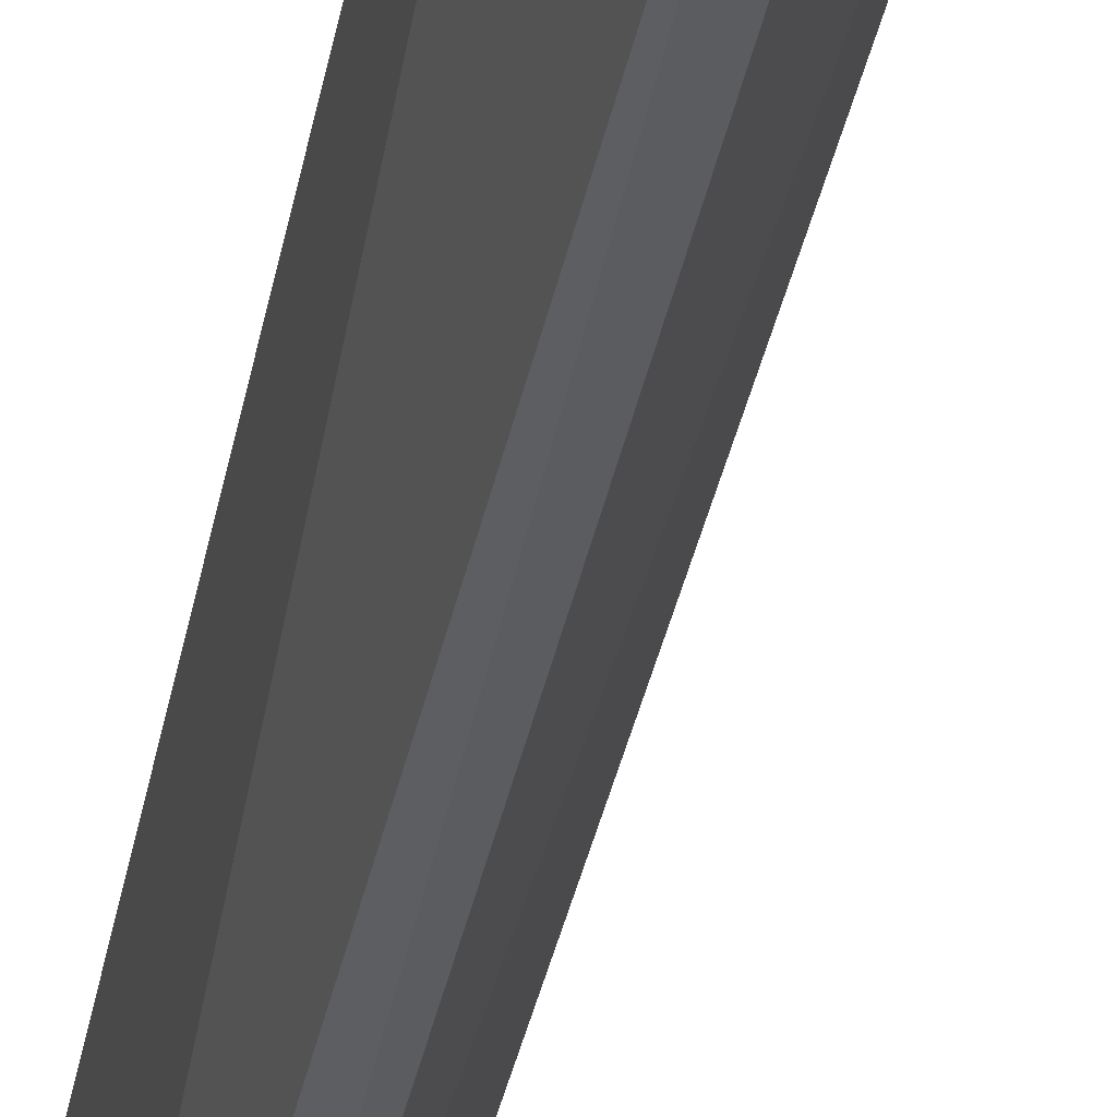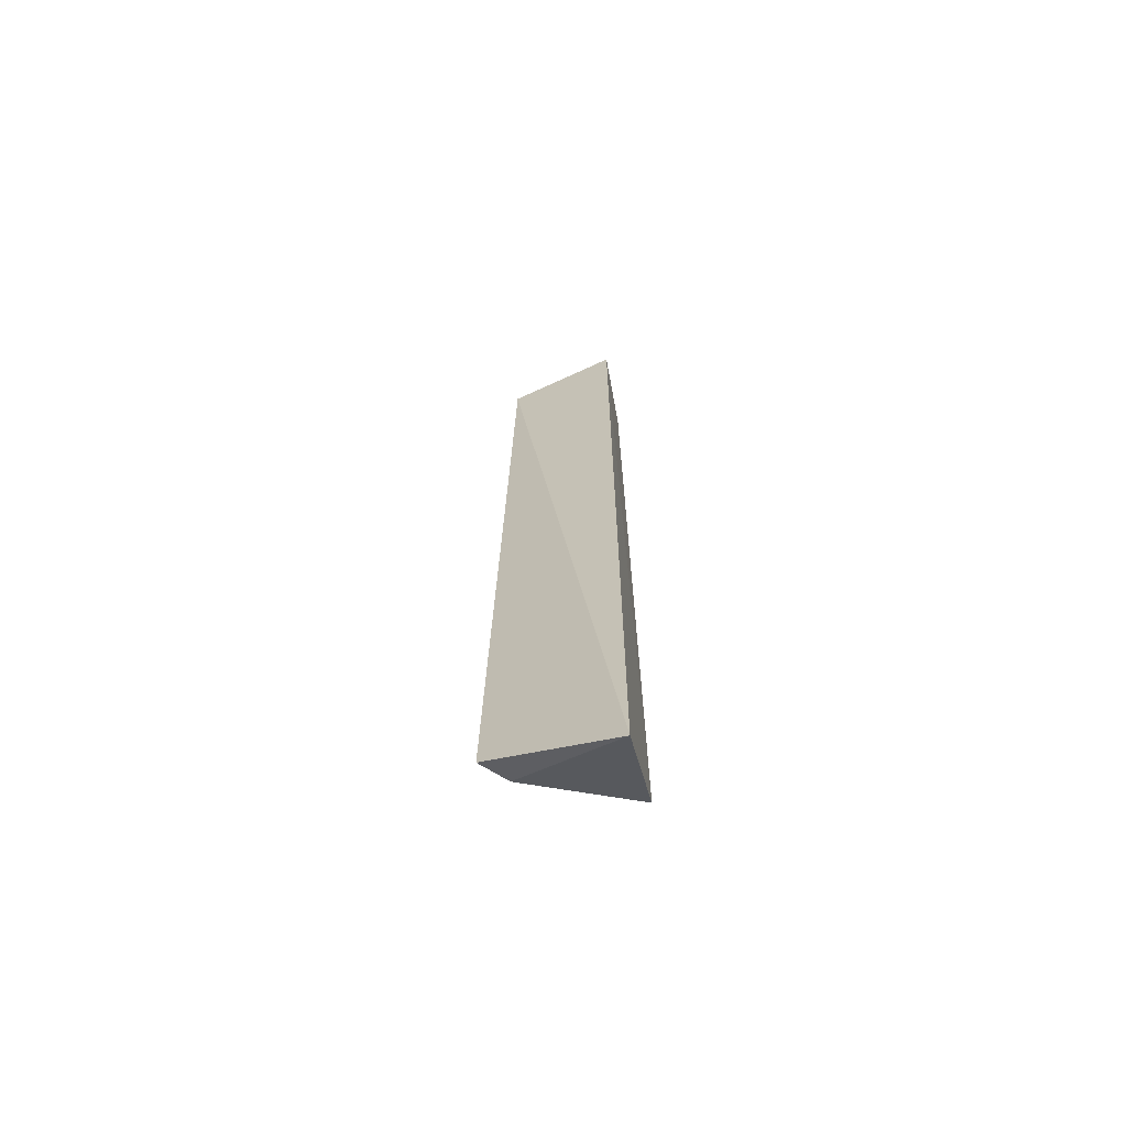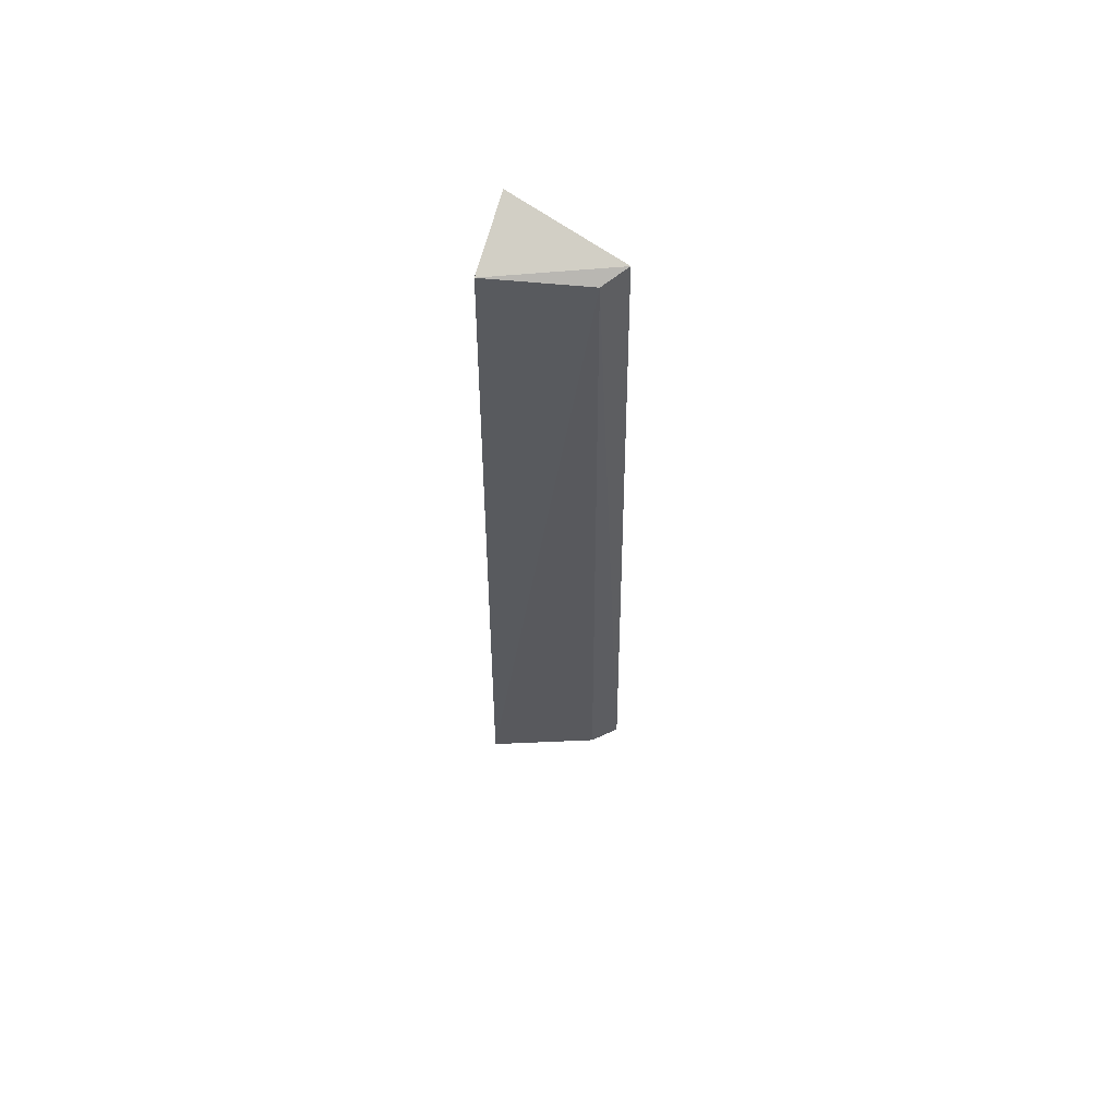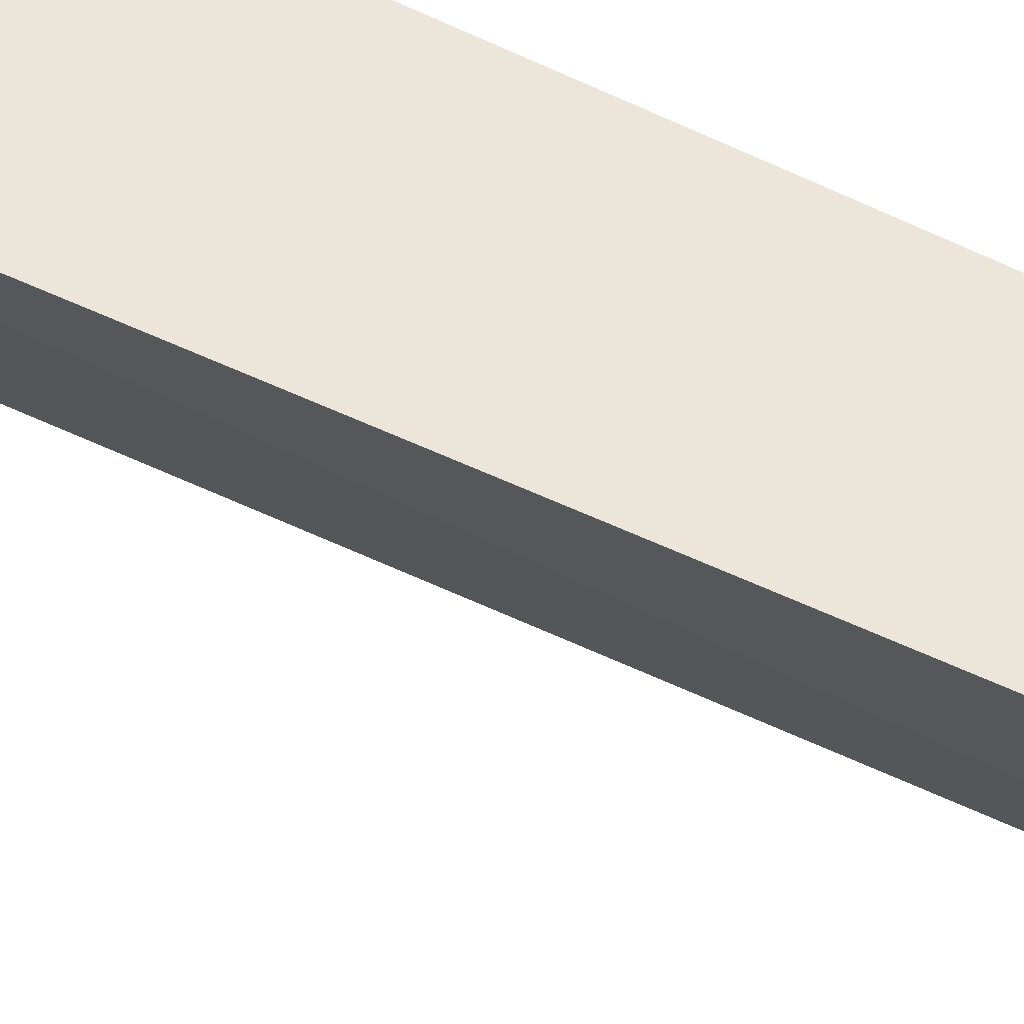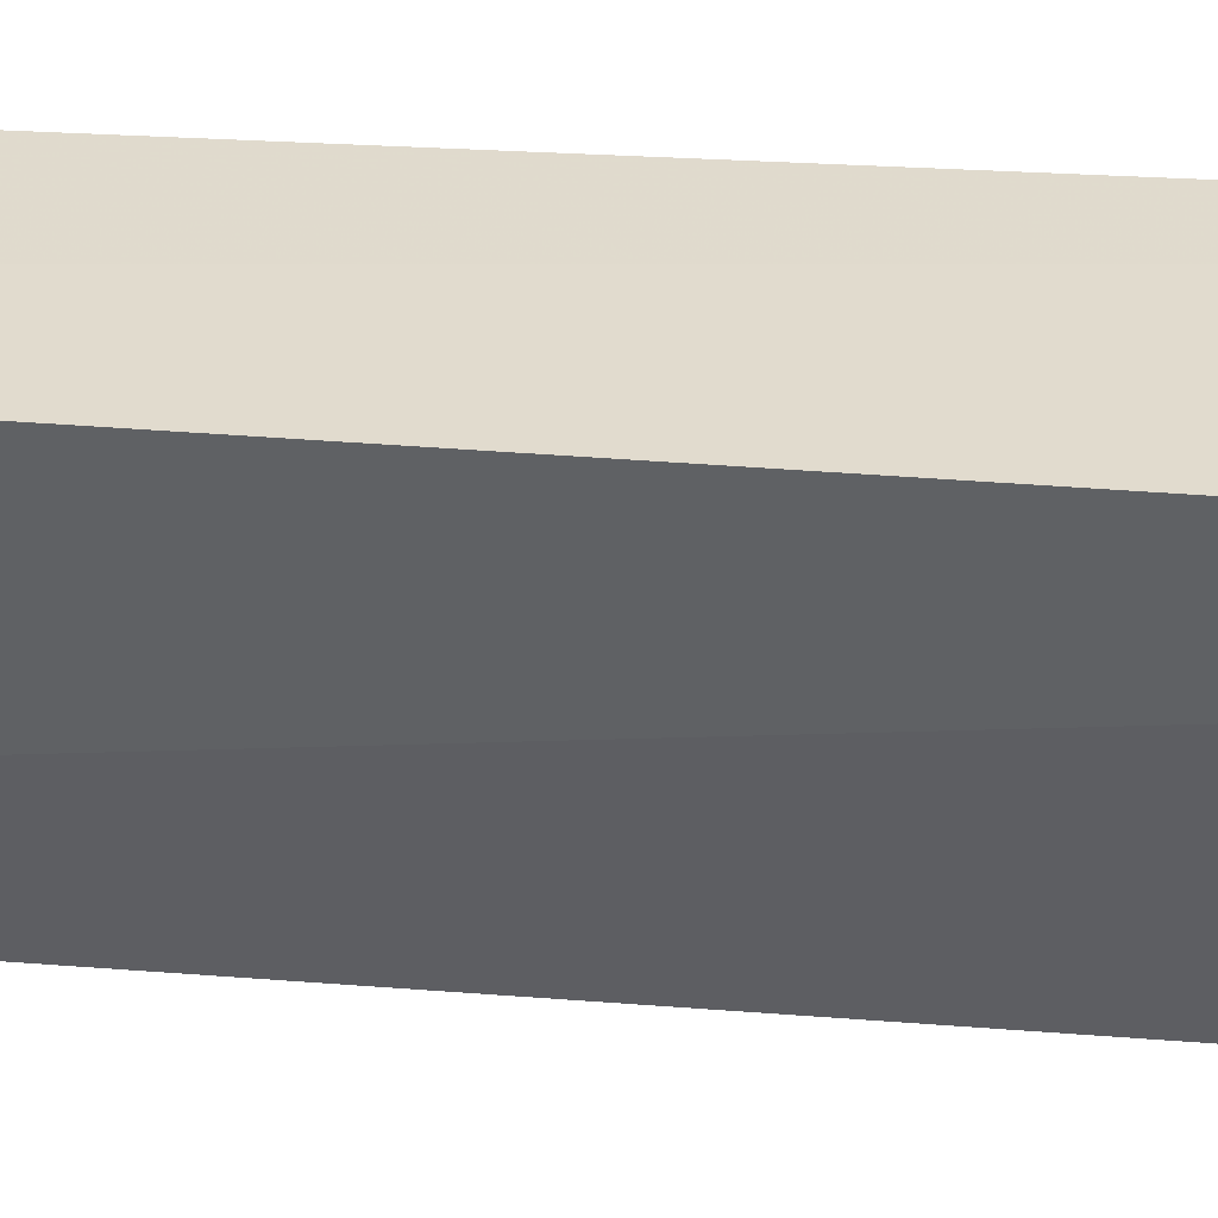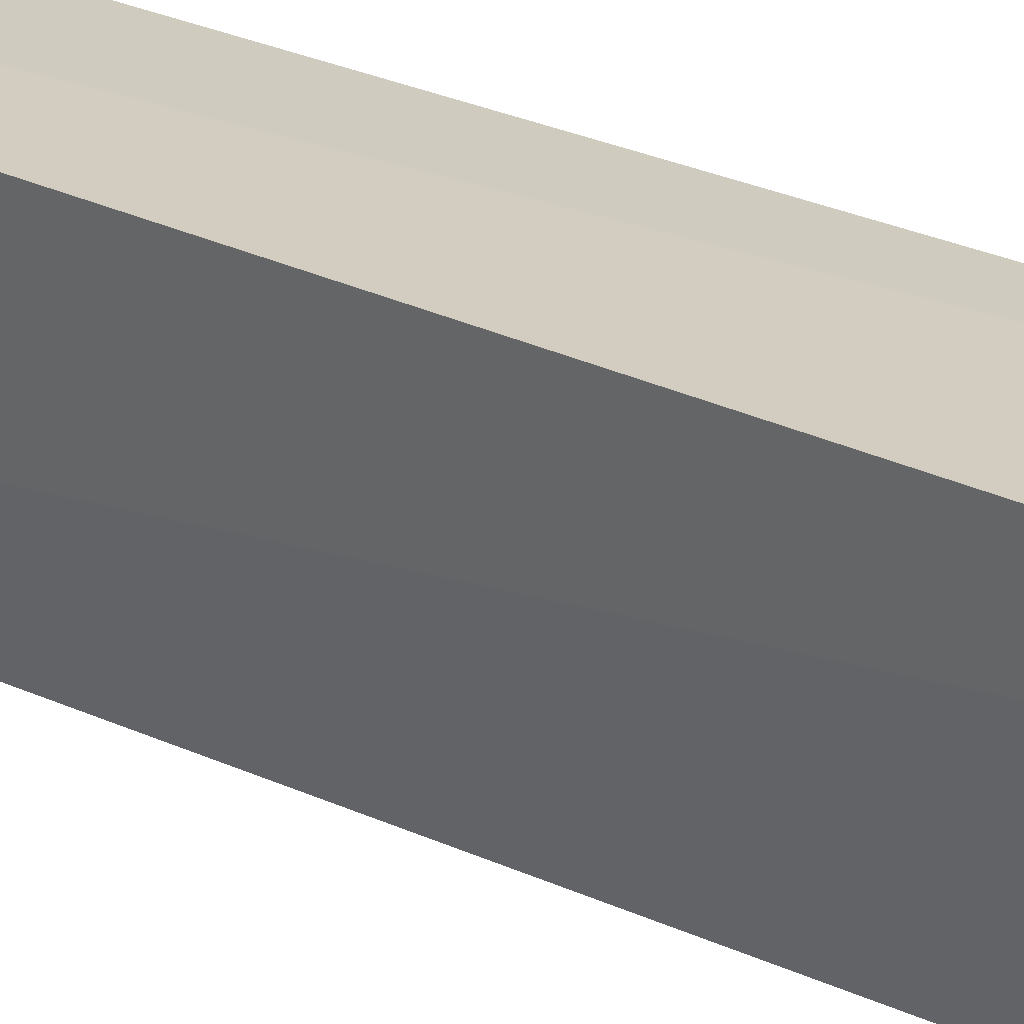
<metadata>
{"format":"obj","ext":"obj","renderer":"f3d","projection":"perspective","resolution":1024,"background":"white","views":[{"elev":-42.3,"azim":169.0,"up":"+Y"},{"elev":-67.0,"azim":104.8,"up":"+Z"},{"elev":61.2,"azim":-68.1,"up":"+Z"},{"elev":50.4,"azim":-59.9,"up":"+Y"},{"elev":36.7,"azim":95.7,"up":"+Y"},{"elev":26.3,"azim":126.8,"up":"+Y"}]}
</metadata>
<code>
v -0.07563 -0.1014 0.2716
v -0.06383 -0.01186 -0.4756
v -0.0664 -0.01052 0.2957
v -0.124 -0.01422 0.2757
v -0.1077 -0.09917 -0.4168
v -0.1455 -0.01593 -0.4171
v -0.0887 -0.1166 -0.417
v -0.09413 -0.08757 0.2651
f 1 2 3
f 1 3 4
f 6 3 2
f 6 4 3
f 6 2 5
f 7 5 2
f 7 2 1
f 8 1 4
f 8 6 5
f 8 4 6
f 8 7 1
f 8 5 7

</code>
